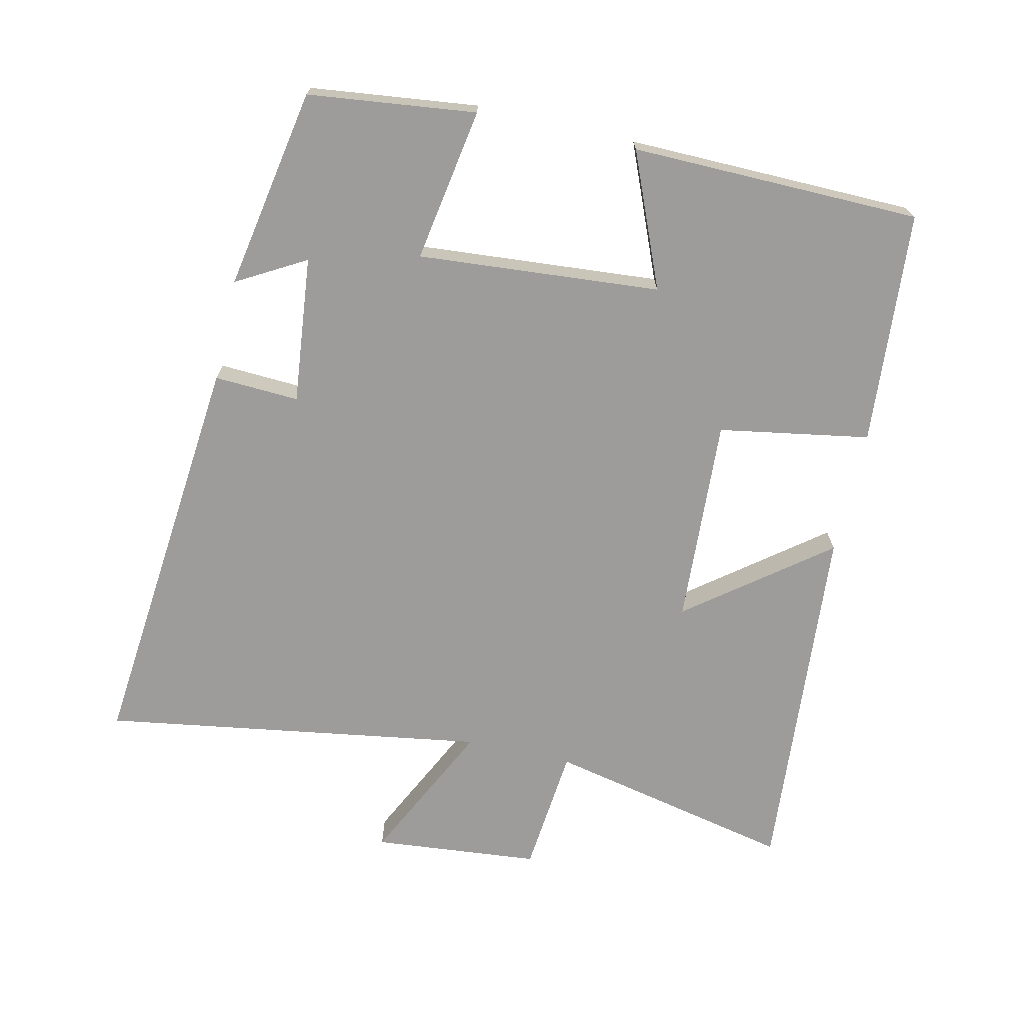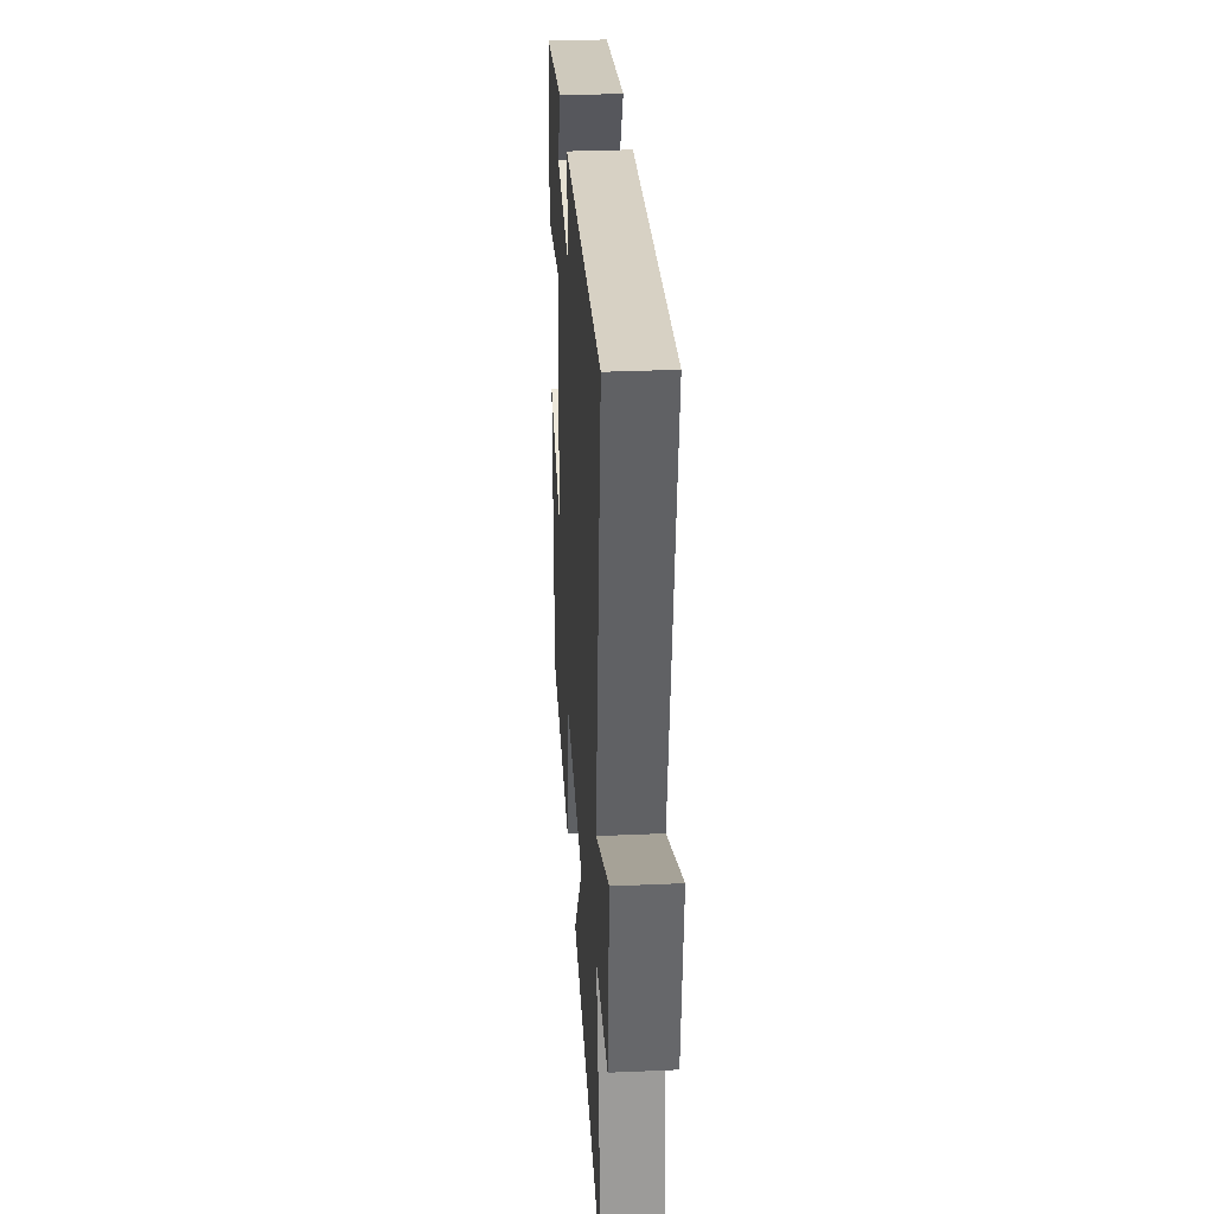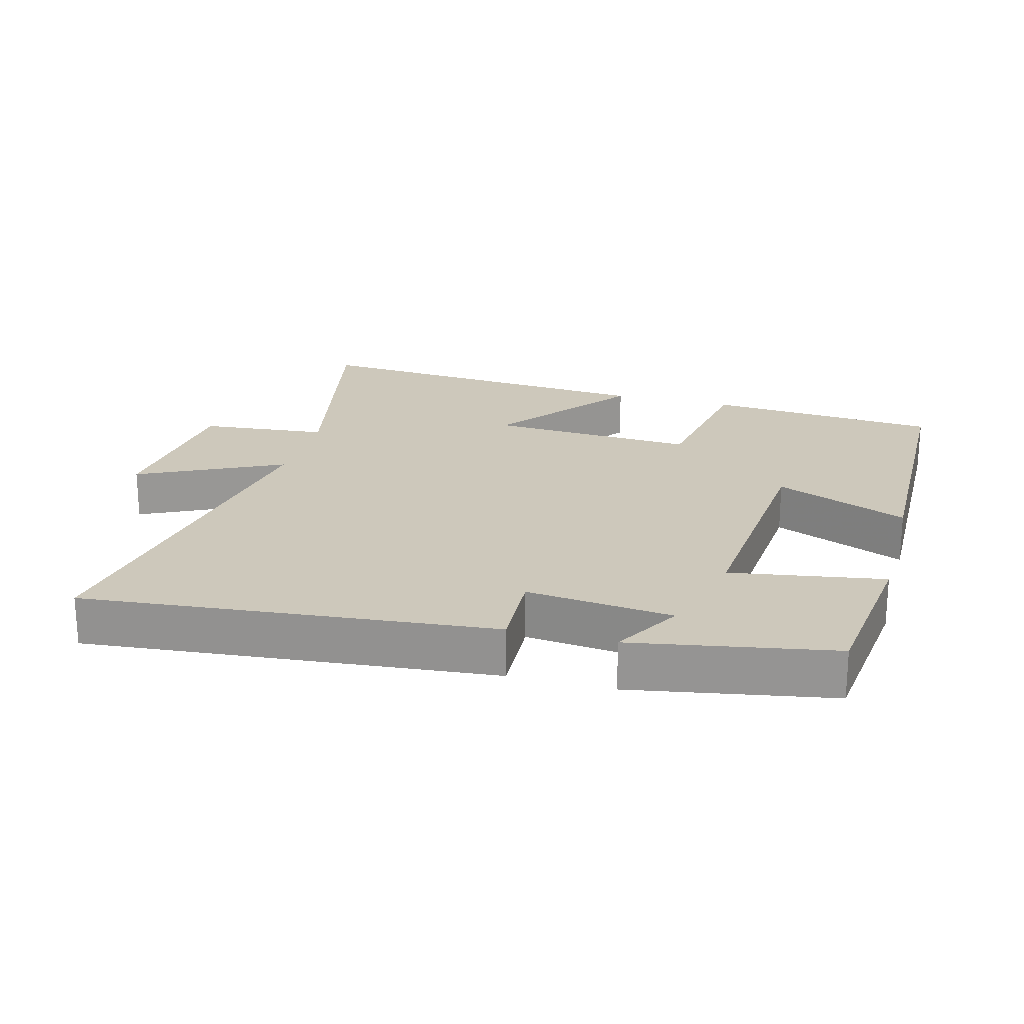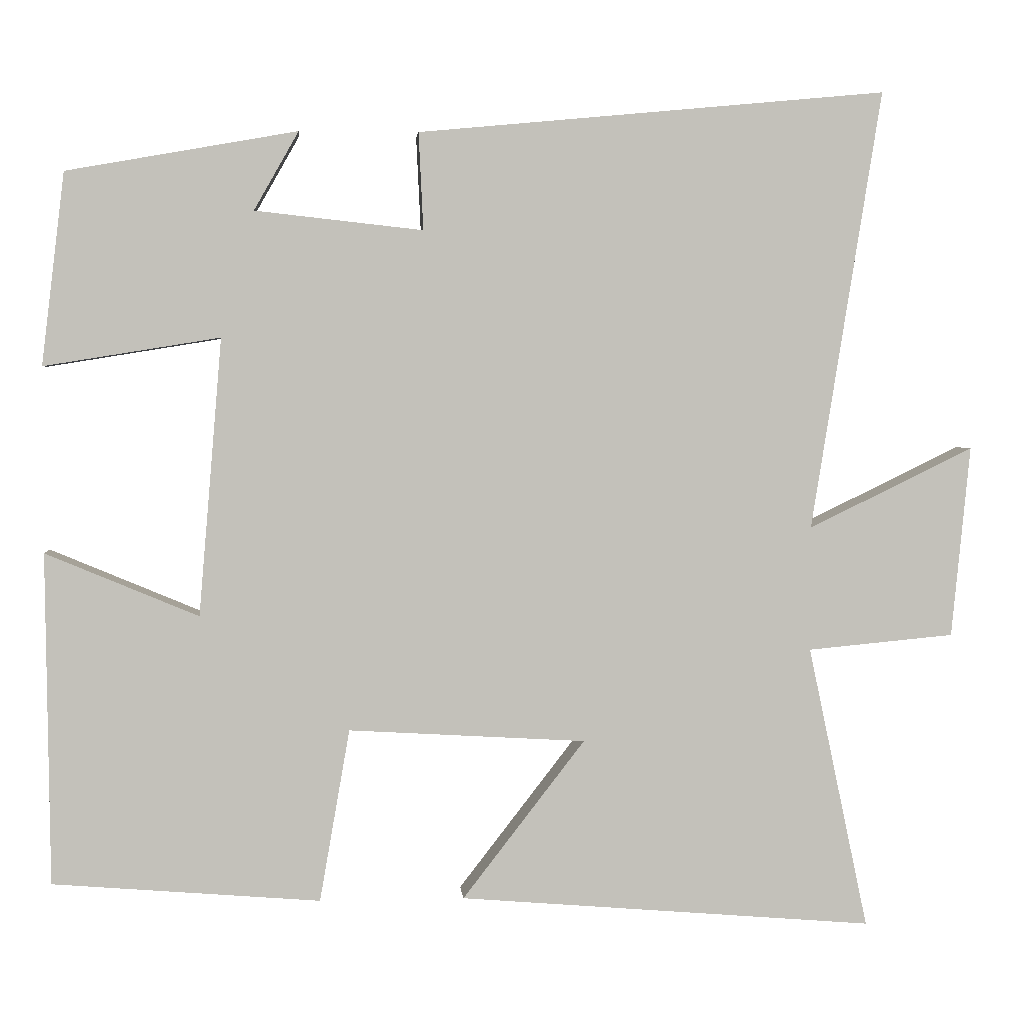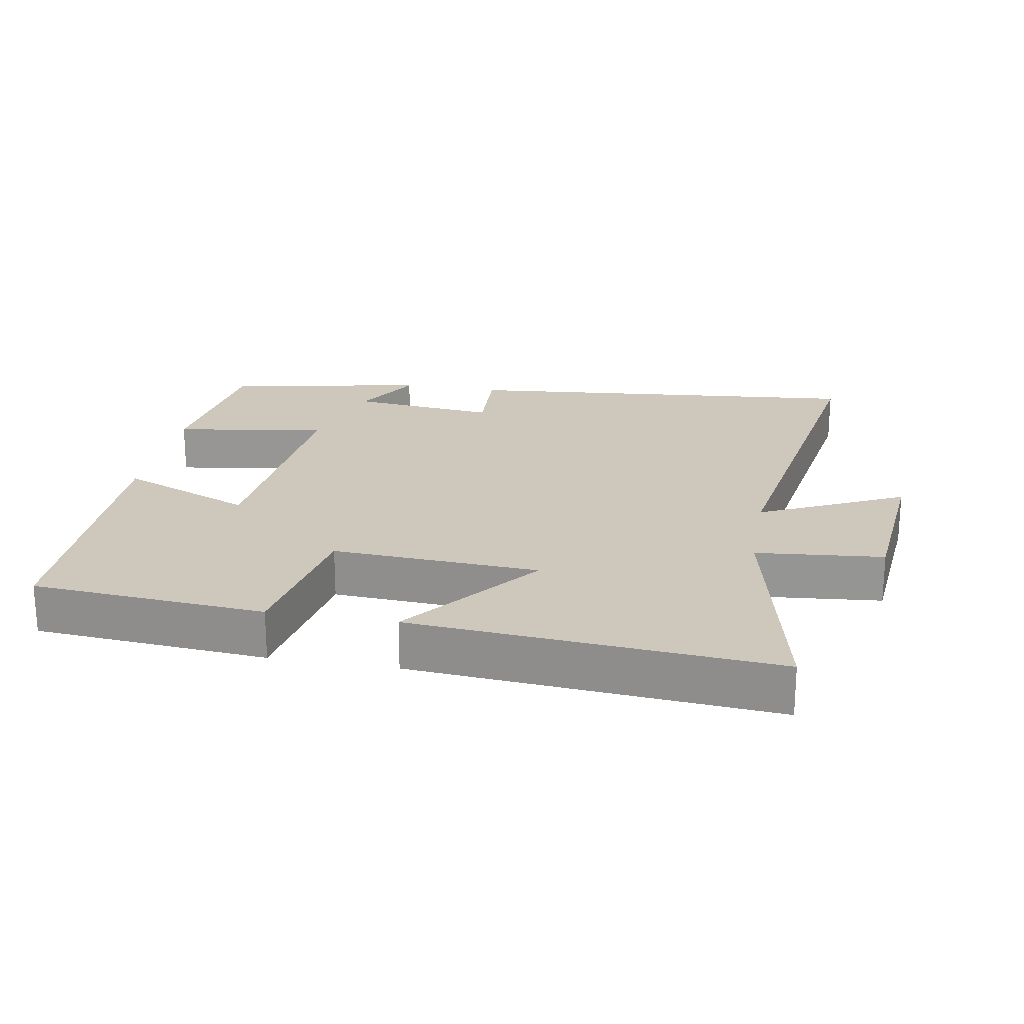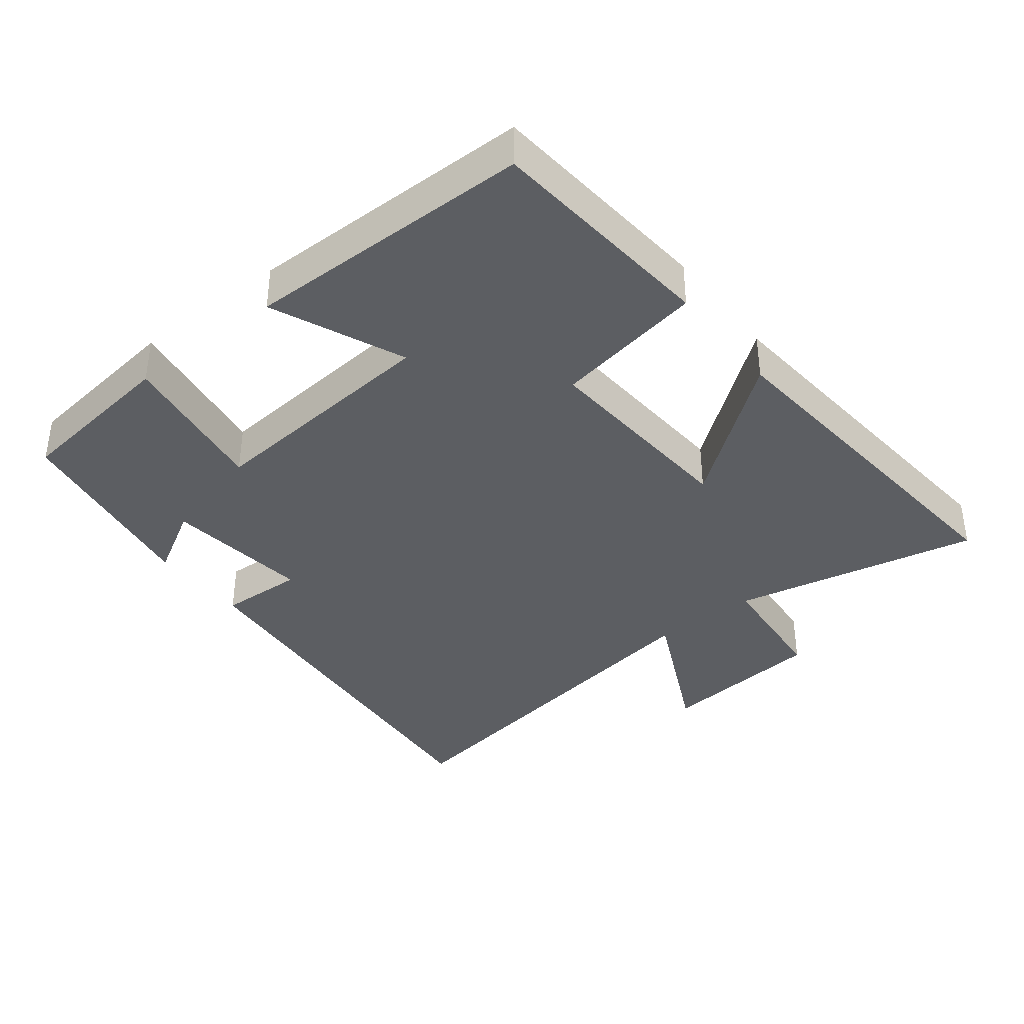
<metadata>
{"format":"obj","ext":"obj","renderer":"f3d","projection":"perspective","resolution":1024,"background":"white","views":[{"elev":-70.3,"azim":77.1,"up":"+Y"},{"elev":32.5,"azim":-93.5,"up":"+Z"},{"elev":22.0,"azim":15.0,"up":"+Y"},{"elev":3.1,"azim":175.2,"up":"+Z"},{"elev":21.9,"azim":-170.0,"up":"+Y"},{"elev":-37.8,"azim":128.3,"up":"+Y"}]}
</metadata>
<code>
v 0.495 0.07 -0.472
v 0.148 0.07 -0.5
v 0.109 0.07 -0.276
v -0.199 0.07 -0.294
v -0.04 0.07 -0.5
v -0.578 0.07 -0.544
v -0.5 0.07 -0.176
v -0.69 0.07 -0.158
v -0.714 0.07 0.09
v -0.5 0.07 -0.014
v -0.591 0.07 0.557
v 0.017 0.07 0.5
v 0.011 0.07 0.374
v 0.229 0.07 0.398
v 0.171 0.07 0.5
v 0.47 0.07 0.447
v 0.5 0.07 0.198
v 0.272 0.07 0.235
v 0.302 0.07 -0.125
v 0.5 0.07 -0.042
v 0.495 0 -0.472
v 0.148 0 -0.5
v 0.109 0 -0.276
v -0.199 0 -0.294
v -0.04 0 -0.5
v -0.578 0 -0.544
v -0.5 0 -0.176
v -0.69 0 -0.158
v -0.714 0 0.09
v -0.5 0 -0.014
v -0.591 0 0.557
v 0.017 0 0.5
v 0.011 0 0.374
v 0.229 0 0.398
v 0.171 0 0.5
v 0.47 0 0.447
v 0.5 0 0.198
v 0.272 0 0.235
v 0.302 0 -0.125
v 0.5 0 -0.042
f 1 2 3
f 20 1 3
f 19 20 3
f 18 19 3 4
f 16 17 18
f 14 15 16
f 14 16 18
f 13 14 18 4
f 12 13 4
f 11 12 4
f 10 11 4
f 7 8 9 10
f 4 5 6 7
f 4 7 10
f 23 22 21
f 23 21 40
f 23 40 39
f 24 23 39 38
f 38 37 36
f 36 35 34
f 38 36 34
f 24 38 34 33
f 24 33 32
f 24 32 31
f 24 31 30
f 30 29 28 27
f 27 26 25 24
f 30 27 24
f 1 21 22 2
f 2 22 23 3
f 3 23 24 4
f 4 24 25 5
f 5 25 26 6
f 6 26 27 7
f 7 27 28 8
f 8 28 29 9
f 9 29 30 10
f 10 30 31 11
f 11 31 32 12
f 12 32 33 13
f 13 33 34 14
f 14 34 35 15
f 15 35 36 16
f 16 36 37 17
f 17 37 38 18
f 18 38 39 19
f 19 39 40 20
f 20 40 21 1

</code>
